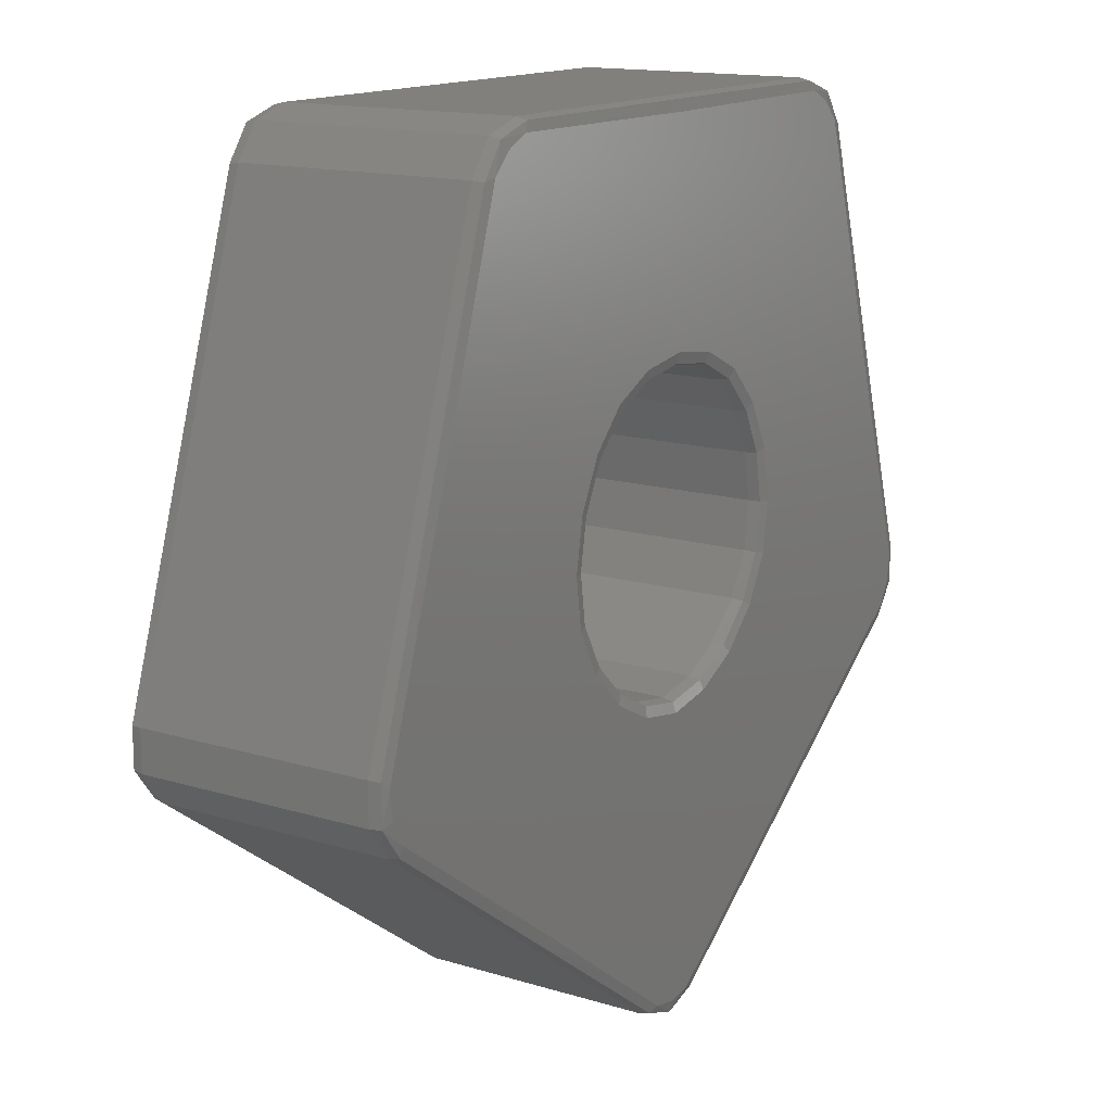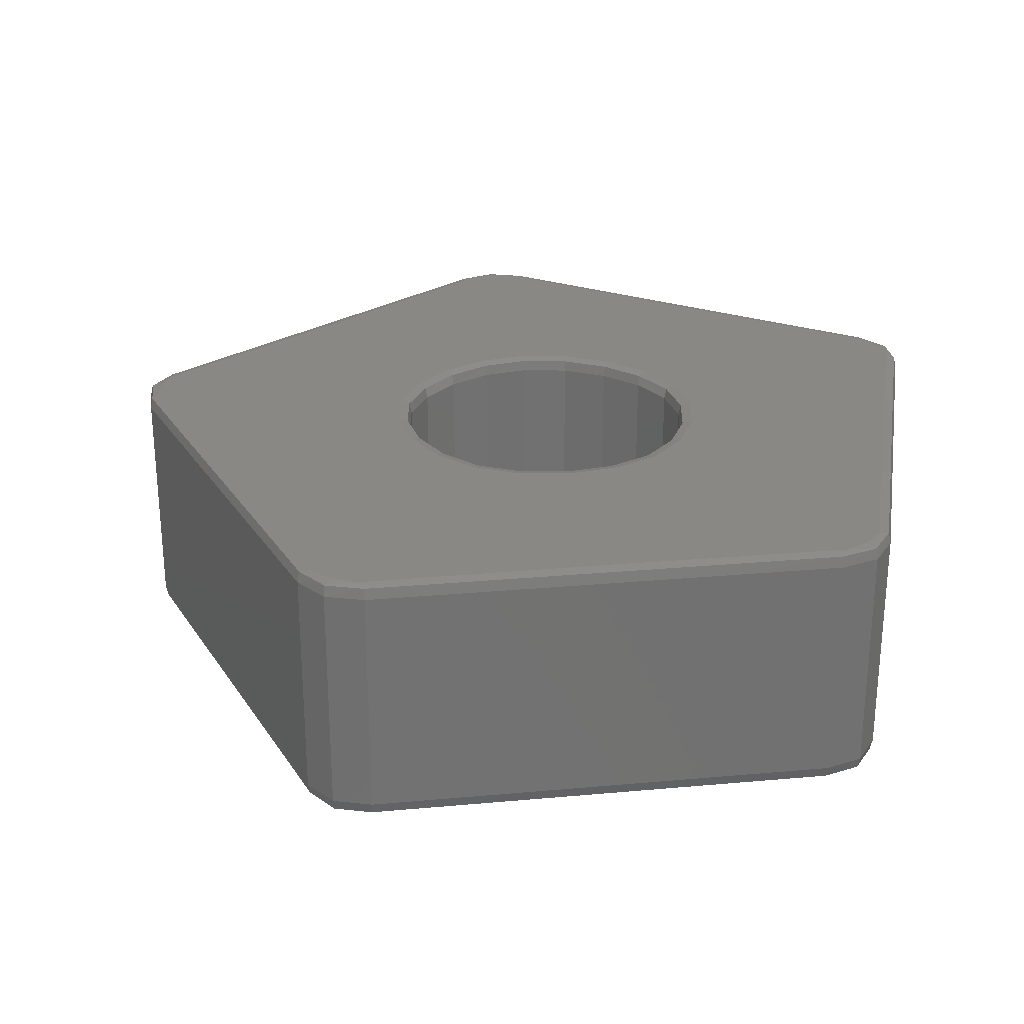
<metadata>
{"format":"stl","ext":"stl","renderer":"f3d","projection":"perspective","resolution":1024,"background":"white","views":[{"elev":14.7,"azim":-56.7,"up":"+Y"},{"elev":26.4,"azim":99.9,"up":"+Z"}]}
</metadata>
<code>
# stl→obj: 370 verts, 740 faces
v -6.565 -20.64 0.768
v -2.188 -23.82 0.768
v -2.188 -23.82 14.21
v -6.565 -20.64 14.21
v -13.13 -15.87 0.768
v -13.13 -15.87 14.21
v -19.69 -11.1 0.768
v -19.69 -11.1 14.21
v -24.07 -7.919 0.768
v -24.07 -7.919 14.21
v 19.69 -11.1 0.768
v 24.07 -7.919 0.768
v 24.07 -7.919 14.21
v 19.69 -11.1 14.21
v 13.13 -15.87 0.768
v 13.13 -15.87 14.21
v 6.565 -20.64 0.768
v 6.565 -20.64 14.21
v 2.188 -23.82 0.768
v 2.188 -23.82 14.21
v 18.74 16.82 0.768
v 17.06 21.97 0.768
v 17.06 21.97 14.21
v 18.74 16.82 14.21
v 21.24 9.105 0.768
v 21.24 9.105 14.21
v 23.75 1.388 0.768
v 23.75 1.388 14.21
v 25.42 -3.757 0.768
v 25.42 -3.757 14.21
v -13.52 24.54 0.768
v -13.52 24.54 14.21
v -8.114 24.54 14.21
v -8.114 24.54 0.768
v 3.259e-14 24.54 14.21
v 3.259e-14 24.54 0.768
v 8.114 24.54 14.21
v 8.114 24.54 0.768
v 13.52 24.54 14.21
v 13.52 24.54 0.768
v -23.75 1.388 0.768
v -25.42 -3.757 0.768
v -25.42 -3.757 14.21
v -23.75 1.388 14.21
v -21.24 9.105 0.768
v -21.24 9.105 14.21
v -18.74 16.82 0.768
v -18.74 16.82 14.21
v -17.06 21.97 0.768
v -17.06 21.97 14.21
v -23.69 -5.494 14.98
v -23.95 -7.161 14.98
v -19.05 -10.68 14.98
v -9.167 -0.7764 14.98
v -7.784 -3.365 14.98
v -1.924e-14 -22.7 14.98
v 1.504 -23.47 14.98
v 6.367 -19.9 14.98
v 2.889 -6.921 14.98
v -1.969e-05 -7.437 14.98
v 23.69 -5.494 14.98
v 24.88 -4.3 14.98
v 22.98 1.429 14.98
v 9.167 -0.7764 14.98
v 9.57 2.131 14.98
v 14.64 22.35 14.98
v 13.87 23.85 14.98
v 7.838 23.82 14.98
v 3.025 11.28 14.98
v 5.665 10 14.98
v -14.64 22.35 14.98
v -16.31 22.09 14.98
v -18.14 16.34 14.98
v -5.665 10 14.98
v -7.7 7.885 14.98
v -1.924e-14 -22.7 0
v -1.504 -23.47 0
v -6.367 -19.9 0
v -2.889 -6.921 0
v -1.969e-05 -7.437 0
v -23.69 -5.494 0
v -24.88 -4.3 0
v -22.98 1.429 0
v -9.167 -0.7764 0
v -9.57 2.131 0
v -14.64 22.35 0
v -13.87 23.85 0
v -7.838 23.82 0
v -5.665 10 0
v -3.025 11.28 0
v 14.64 22.35 0
v 16.31 22.09 0
v 18.14 16.34 0
v 7.7 7.885 0
v 5.665 10 0
v 23.69 -5.494 0
v 23.95 -7.161 0
v 19.05 -10.68 0
v 7.784 -3.365 0
v 9.167 -0.7764 0
v -12.68 -15.25 14.98
v -6.367 -19.9 14.98
v -2.889 -6.921 14.98
v -5.599 -5.504 14.98
v 12.68 -15.25 14.98
v 19.05 -10.68 14.98
v 7.784 -3.365 14.98
v 5.599 -5.504 14.98
v 20.51 8.867 14.98
v 18.14 16.34 14.98
v 7.7 7.885 14.98
v 9.059 5.146 14.98
v 3.173e-14 23.77 14.98
v -7.838 23.82 14.98
v -3.025 11.28 14.98
v -1.969e-05 11.73 14.98
v -20.51 8.867 14.98
v -22.98 1.429 14.98
v -9.57 2.131 14.98
v -9.059 5.146 14.98
v -12.68 -15.25 0
v -19.05 -10.68 0
v -7.784 -3.365 0
v -5.599 -5.504 0
v -20.51 8.867 0
v -18.14 16.34 0
v -7.7 7.885 0
v -9.059 5.146 0
v 3.173e-14 23.77 0
v 7.838 23.82 0
v 3.025 11.28 0
v -1.969e-05 11.73 0
v 20.51 8.867 0
v 22.98 1.429 0
v 9.57 2.131 0
v 9.059 5.146 0
v 12.68 -15.25 0
v 6.367 -19.9 0
v 2.889 -6.921 0
v 5.599 -5.504 0
v -1.969e-05 -6.701 0.768
v -2.7 -6.21 0.768
v -2.7 -6.21 3.745
v -1.969e-05 -6.701 3.745
v -2.7 -6.21 7.49
v -1.969e-05 -6.701 7.49
v -5.166 -4.909 7.49
v -5.166 -4.909 3.745
v -5.166 -4.909 0.768
v -1.969e-05 -6.701 11.23
v -2.7 -6.21 11.23
v -2.7 -6.21 14.21
v -1.969e-05 -6.701 14.21
v -5.166 -4.909 11.23
v -5.166 -4.909 14.21
v -7.167 -2.965 11.23
v -7.167 -2.965 14.21
v -8.467 -0.549 14.21
v -8.467 -0.549 11.23
v -7.167 -2.965 7.49
v -8.467 -0.549 7.49
v -7.167 -2.965 0.768
v -8.467 -0.549 0.768
v -8.467 -0.549 3.745
v -7.167 -2.965 3.745
v -8.835 2.17 0.768
v -8.835 2.17 3.745
v -8.835 2.17 7.49
v -8.359 4.918 7.49
v -8.359 4.918 3.745
v -8.359 4.918 0.768
v -8.835 2.17 11.23
v -8.835 2.17 14.21
v -8.359 4.918 11.23
v -8.359 4.918 14.21
v -7.129 7.421 11.23
v -7.129 7.421 14.21
v -5.233 9.405 14.21
v -5.233 9.405 11.23
v -7.129 7.421 7.49
v -5.233 9.405 7.49
v -7.129 7.421 0.768
v -5.233 9.405 0.768
v -5.233 9.405 3.745
v -7.129 7.421 3.745
v -2.761 10.59 0.768
v -2.761 10.59 3.745
v -2.761 10.59 7.49
v -1.969e-05 10.99 7.49
v -1.969e-05 10.99 3.745
v -1.969e-05 10.99 0.768
v -2.761 10.59 11.23
v -2.761 10.59 14.21
v -1.969e-05 10.99 11.23
v -1.969e-05 10.99 14.21
v 2.761 10.59 11.23
v 2.761 10.59 14.21
v 5.233 9.405 14.21
v 5.233 9.405 11.23
v 2.761 10.59 7.49
v 5.233 9.405 7.49
v 2.761 10.59 0.768
v 5.233 9.405 0.768
v 5.233 9.405 3.745
v 2.761 10.59 3.745
v 7.129 7.421 0.768
v 7.129 7.421 3.745
v 7.129 7.421 7.49
v 8.359 4.918 7.49
v 8.359 4.918 3.745
v 8.359 4.918 0.768
v 7.129 7.421 11.23
v 7.129 7.421 14.21
v 8.359 4.918 11.23
v 8.359 4.918 14.21
v 8.835 2.17 11.23
v 8.835 2.17 14.21
v 8.467 -0.549 14.21
v 8.467 -0.549 11.23
v 8.835 2.17 7.49
v 8.467 -0.549 7.49
v 8.835 2.17 0.768
v 8.467 -0.549 0.768
v 8.467 -0.549 3.745
v 8.835 2.17 3.745
v 7.166 -2.965 0.768
v 7.166 -2.965 3.745
v 7.166 -2.965 7.49
v 5.166 -4.909 7.49
v 5.166 -4.909 3.745
v 5.166 -4.909 0.768
v 7.166 -2.965 11.23
v 7.166 -2.965 14.21
v 5.166 -4.909 11.23
v 5.166 -4.909 14.21
v 2.7 -6.21 11.23
v 2.7 -6.21 14.21
v 2.7 -6.21 7.49
v 2.7 -6.21 0.768
v 2.7 -6.21 3.745
v -1.504 -23.47 14.98
v 23.95 -7.161 14.98
v 16.31 22.09 14.98
v -13.87 23.85 14.98
v -24.88 -4.3 14.98
v -23.95 -7.161 0
v -16.31 22.09 0
v 13.87 23.85 0
v 24.88 -4.3 0
v 1.504 -23.47 0
v -15.72 23.84 0.768
v -15.72 23.84 14.21
v 15.72 23.84 14.21
v 15.72 23.84 0.768
v -24.66 -5.811 0
v -2.144e-14 -24.54 14.21
v -2.144e-14 -24.54 0.768
v -2.048e-14 -23.73 14.98
v 25.43 -6.061 14.21
v 25.43 -6.061 0.768
v 24.66 -5.811 14.98
v -25.43 -6.061 14.21
v -25.43 -6.061 0.768
v -24.66 -5.811 14.98
v 15.24 23.18 14.98
v -2.048e-14 -23.73 0
v -15.24 23.18 0
v 15.24 23.18 0
v -15.24 23.18 14.98
v 24.66 -5.811 0
v -7.252 7.483 0.1437
v -8.495 4.943 0.1437
v 21.11 9.06 0.1437
v 18.6 16.78 0.1437
v -2.819 10.72 14.84
v -5.331 9.502 14.84
v -8.114 24.4 14.84
v 3.242e-14 24.4 14.84
v 2.819 10.72 0.1437
v 5.331 9.502 0.1437
v 8.495 4.943 14.84
v 7.252 7.483 14.84
v -8.59 -0.6121 0.1437
v -8.972 2.153 0.1437
v -0.0183 11.13 0.1437
v -2.819 10.72 0.1437
v 8.59 -0.6121 0.1437
v 8.972 2.153 0.1437
v -0.0183 11.13 14.84
v 5.331 9.502 14.84
v -0.02216 -6.837 0.1437
v 2.726 -6.346 0.1437
v -7.264 -3.063 14.84
v -5.232 -5.03 14.84
v 7.264 -3.063 0.1437
v 8.59 -0.6121 14.84
v 7.264 -3.063 14.84
v 21.11 9.06 14.84
v 23.61 1.343 14.84
v -23.96 -7.832 0.1437
v -19.61 -10.98 0.1437
v -15.65 23.71 0.1437
v -16.95 21.88 0.1437
v -13.52 24.4 0.1437
v -25.29 -6.037 0.1437
v -7.252 7.483 14.84
v -8.495 4.943 14.84
v 25.29 -3.799 0.1437
v 23.61 1.343 0.1437
v -25.29 -3.799 14.84
v -23.61 1.343 14.84
v -23.96 -7.832 14.84
v -19.61 -10.98 14.84
v 18.6 16.78 14.84
v -13.04 -15.75 0.1437
v -6.48 -20.52 0.1437
v -2.106 -23.7 0.1437
v -0.02096 -24.39 0.1437
v 2.106 -23.7 0.1437
v 5.232 -5.03 0.1437
v 13.52 24.4 14.84
v 15.65 23.71 14.84
v -18.6 16.78 14.84
v -16.95 21.88 14.84
v -2.106 -23.7 14.84
v -6.48 -20.52 14.84
v -5.331 9.502 0.1437
v -21.11 9.06 14.84
v 13.04 -15.75 0.1437
v 19.61 -10.98 0.1437
v -8.972 2.153 14.84
v -7.264 -3.063 0.1437
v 8.972 2.153 14.84
v 23.96 -7.832 0.1437
v 16.95 21.88 14.84
v -8.59 -0.6121 14.84
v -2.726 -6.346 14.84
v -0.02216 -6.837 14.84
v 7.252 7.483 0.1437
v 2.726 -6.346 14.84
v 8.495 4.943 0.1437
v -8.114 24.4 0.1437
v 3.242e-14 24.4 0.1437
v 8.114 24.4 0.1437
v -0.02096 -24.39 14.84
v -5.232 -5.03 0.1437
v 2.106 -23.7 14.84
v 13.52 24.4 0.1437
v 25.29 -6.037 0.1437
v 8.114 24.4 14.84
v 13.04 -15.75 14.84
v 6.48 -20.52 14.84
v 19.61 -10.98 14.84
v -18.6 16.78 0.1437
v -2.726 -6.346 0.1437
v 25.29 -3.799 14.84
v 5.232 -5.03 14.84
v 25.29 -6.037 14.84
v 23.96 -7.832 14.84
v -13.52 24.4 14.84
v -21.11 9.06 0.1437
v 15.65 23.71 0.1437
v 16.95 21.88 0.1437
v -23.61 1.343 0.1437
v 2.819 10.72 14.84
v -25.29 -6.037 14.84
v -15.65 23.71 14.84
v 6.48 -20.52 0.1437
v -25.29 -3.799 0.1437
v -13.04 -15.75 14.84
f 1 2 3
f 4 5 1
f 4 1 3
f 6 7 5
f 6 5 4
f 8 9 7
f 8 7 6
f 8 10 9
f 11 12 13
f 14 15 11
f 14 11 13
f 16 17 15
f 16 15 14
f 18 19 17
f 18 17 16
f 18 20 19
f 21 22 23
f 24 25 21
f 24 21 23
f 26 27 25
f 26 25 24
f 28 29 27
f 28 27 26
f 28 30 29
f 31 32 33
f 33 34 31
f 33 35 34
f 35 36 34
f 35 37 36
f 37 38 36
f 37 39 38
f 39 40 38
f 41 42 43
f 44 45 41
f 44 41 43
f 46 47 45
f 46 45 44
f 48 49 47
f 48 47 46
f 48 50 49
f 51 52 53
f 51 53 54
f 53 55 54
f 56 57 58
f 58 59 60
f 58 60 56
f 61 62 63
f 61 63 64
f 63 65 64
f 66 67 68
f 68 69 70
f 70 66 68
f 71 72 73
f 74 71 73
f 74 73 75
f 76 77 78
f 78 79 80
f 78 80 76
f 81 82 83
f 84 81 83
f 84 83 85
f 86 87 88
f 86 88 89
f 88 90 89
f 91 92 93
f 93 94 95
f 93 95 91
f 96 97 98
f 98 99 100
f 100 96 98
f 101 102 103
f 101 103 104
f 105 106 107
f 105 107 108
f 109 110 111
f 109 111 112
f 113 114 115
f 113 115 116
f 117 118 119
f 119 120 117
f 121 122 123
f 123 124 121
f 125 126 127
f 125 127 128
f 129 130 131
f 129 131 132
f 133 134 135
f 133 135 136
f 137 138 139
f 137 139 140
f 141 142 143
f 143 144 141
f 144 143 145
f 145 146 144
f 147 145 143
f 147 143 148
f 142 149 148
f 148 143 142
f 150 151 152
f 152 153 150
f 154 155 151
f 155 152 151
f 147 154 145
f 154 151 145
f 146 145 151
f 151 150 146
f 156 157 154
f 157 155 154
f 158 157 156
f 158 156 159
f 159 156 160
f 159 160 161
f 147 160 156
f 156 154 147
f 162 163 164
f 164 165 162
f 149 162 165
f 165 148 149
f 148 165 160
f 160 147 148
f 165 164 161
f 161 160 165
f 163 166 167
f 167 164 163
f 164 167 168
f 168 161 164
f 169 168 167
f 169 167 170
f 166 171 170
f 170 167 166
f 159 172 173
f 173 158 159
f 174 175 172
f 175 173 172
f 169 174 168
f 174 172 168
f 161 168 172
f 172 159 161
f 176 177 174
f 177 175 174
f 178 177 176
f 178 176 179
f 179 176 180
f 179 180 181
f 169 180 176
f 176 174 169
f 182 183 184
f 184 185 182
f 171 182 185
f 185 170 171
f 170 185 180
f 180 169 170
f 185 184 181
f 181 180 185
f 183 186 187
f 187 184 183
f 184 187 188
f 188 181 184
f 189 188 187
f 189 187 190
f 186 191 190
f 190 187 186
f 179 192 193
f 193 178 179
f 194 195 192
f 195 193 192
f 189 194 188
f 194 192 188
f 181 188 192
f 192 179 181
f 196 197 194
f 197 195 194
f 198 197 196
f 198 196 199
f 199 196 200
f 199 200 201
f 189 200 196
f 196 194 189
f 202 203 204
f 204 205 202
f 191 202 205
f 205 190 191
f 190 205 200
f 200 189 190
f 205 204 201
f 201 200 205
f 203 206 207
f 207 204 203
f 204 207 208
f 208 201 204
f 209 208 207
f 209 207 210
f 206 211 210
f 210 207 206
f 199 212 213
f 213 198 199
f 214 215 212
f 215 213 212
f 209 214 208
f 214 212 208
f 201 208 212
f 212 199 201
f 216 217 214
f 217 215 214
f 218 217 216
f 218 216 219
f 219 216 220
f 219 220 221
f 209 220 216
f 216 214 209
f 222 223 224
f 224 225 222
f 211 222 225
f 225 210 211
f 210 225 220
f 220 209 210
f 225 224 221
f 221 220 225
f 224 223 226
f 226 227 224
f 224 227 228
f 228 221 224
f 229 228 227
f 229 227 230
f 226 231 230
f 230 227 226
f 219 232 233
f 233 218 219
f 234 235 232
f 235 233 232
f 229 234 228
f 234 232 228
f 221 228 232
f 232 219 221
f 236 237 234
f 237 235 234
f 153 237 236
f 153 236 150
f 150 236 238
f 150 238 146
f 229 238 234
f 238 236 234
f 239 141 144
f 144 240 239
f 231 239 240
f 240 230 231
f 230 240 238
f 238 229 230
f 240 144 146
f 146 238 240
f 55 53 101
f 101 104 55
f 105 108 59
f 105 59 58
f 112 65 109
f 65 63 109
f 116 69 113
f 69 68 113
f 117 120 75
f 117 75 73
f 121 124 79
f 121 79 78
f 85 83 125
f 125 128 85
f 129 132 90
f 129 90 88
f 133 136 94
f 133 94 93
f 140 99 137
f 99 98 137
f 60 103 102
f 102 241 56
f 56 60 102
f 64 107 106
f 64 106 61
f 106 242 61
f 70 111 110
f 66 70 110
f 66 110 243
f 74 115 114
f 74 114 71
f 114 244 71
f 54 119 118
f 118 245 51
f 51 54 118
f 84 123 122
f 122 246 81
f 81 84 122
f 126 89 127
f 126 86 89
f 86 126 247
f 95 131 130
f 91 95 130
f 91 130 248
f 100 135 134
f 100 134 96
f 134 249 96
f 80 139 138
f 138 250 76
f 138 76 80
f 251 49 50
f 50 252 251
f 253 23 22
f 253 22 254
f 81 246 255
f 81 255 82
f 256 3 2
f 256 2 257
f 241 258 56
f 258 57 56
f 259 13 12
f 259 12 260
f 252 32 31
f 252 31 251
f 254 40 39
f 39 253 254
f 242 261 61
f 261 62 61
f 262 43 42
f 262 42 263
f 51 245 264
f 51 264 52
f 265 67 66
f 66 243 265
f 260 29 30
f 30 259 260
f 266 77 76
f 76 250 266
f 247 267 86
f 267 87 86
f 257 19 20
f 20 256 257
f 248 268 91
f 268 92 91
f 269 72 71
f 71 244 269
f 263 9 10
f 10 262 263
f 270 97 96
f 96 249 270
f 128 127 271
f 128 271 272
f 273 133 93
f 93 274 273
f 275 276 178
f 275 178 193
f 277 114 278
f 114 113 278
f 279 131 280
f 131 95 280
f 215 281 282
f 215 282 213
f 283 284 163
f 284 166 163
f 285 191 186
f 285 186 286
f 135 100 287
f 287 288 135
f 289 275 193
f 193 195 289
f 282 111 290
f 111 70 290
f 291 292 139
f 291 139 80
f 293 55 104
f 104 294 293
f 287 100 99
f 287 99 295
f 296 297 107
f 296 107 64
f 287 295 226
f 226 223 287
f 298 109 63
f 298 63 299
f 300 246 122
f 300 122 301
f 302 267 247
f 302 247 303
f 87 267 302
f 302 304 87
f 305 300 9
f 305 9 263
f 306 307 175
f 306 175 177
f 308 249 134
f 308 134 309
f 310 245 118
f 310 118 311
f 115 74 276
f 276 275 115
f 312 313 53
f 312 53 52
f 285 279 202
f 285 202 191
f 110 109 298
f 298 314 110
f 300 301 7
f 300 7 9
f 315 5 301
f 5 7 301
f 316 1 5
f 316 5 315
f 317 2 1
f 317 1 316
f 318 266 250
f 250 319 318
f 317 77 318
f 77 266 318
f 295 99 140
f 295 140 320
f 253 39 321
f 321 322 253
f 323 73 324
f 73 72 324
f 316 78 317
f 78 77 317
f 276 306 177
f 276 177 178
f 325 241 102
f 325 102 326
f 327 286 183
f 286 186 183
f 328 117 73
f 73 323 328
f 329 137 98
f 98 330 329
f 307 331 173
f 307 173 175
f 283 163 162
f 283 162 332
f 333 217 218
f 333 218 296
f 334 330 98
f 334 98 97
f 23 253 322
f 322 335 23
f 336 158 331
f 158 173 331
f 337 103 338
f 103 60 338
f 280 339 206
f 206 203 280
f 338 60 59
f 338 59 340
f 341 288 222
f 341 222 211
f 328 311 118
f 328 118 117
f 304 342 88
f 304 88 87
f 130 129 343
f 343 344 130
f 3 256 345
f 345 325 3
f 346 332 149
f 332 162 149
f 119 54 336
f 336 331 119
f 294 337 152
f 294 152 155
f 256 20 347
f 347 345 256
f 348 248 130
f 348 130 344
f 136 135 288
f 136 288 341
f 327 183 182
f 327 182 271
f 272 171 166
f 272 166 284
f 283 84 85
f 85 284 283
f 349 260 12
f 349 12 334
f 120 119 331
f 120 331 307
f 344 38 348
f 38 40 348
f 343 36 38
f 38 344 343
f 342 34 36
f 36 343 342
f 304 31 34
f 34 342 304
f 350 68 321
f 68 67 321
f 318 257 2
f 318 2 317
f 273 309 134
f 273 134 133
f 112 111 282
f 112 282 281
f 351 105 58
f 351 58 352
f 345 258 241
f 345 241 325
f 57 258 345
f 345 347 57
f 132 131 279
f 132 279 285
f 320 231 295
f 231 226 295
f 106 105 351
f 351 353 106
f 303 247 126
f 303 126 354
f 291 355 142
f 142 141 291
f 333 65 112
f 333 112 281
f 339 94 136
f 339 136 341
f 271 127 327
f 127 89 327
f 306 75 120
f 306 120 307
f 58 57 347
f 347 352 58
f 24 23 335
f 335 314 24
f 298 26 24
f 24 314 298
f 299 28 26
f 26 298 299
f 30 28 299
f 299 356 30
f 327 89 90
f 90 286 327
f 340 59 108
f 340 108 357
f 286 90 132
f 286 132 285
f 13 259 358
f 358 359 13
f 277 33 32
f 277 32 360
f 278 35 33
f 278 33 277
f 350 37 35
f 350 35 278
f 321 39 37
f 321 37 350
f 126 125 361
f 361 354 126
f 293 294 155
f 293 155 157
f 349 308 260
f 308 29 260
f 341 211 339
f 211 206 339
f 108 107 297
f 108 297 357
f 235 357 297
f 235 297 233
f 362 268 248
f 362 248 348
f 362 363 92
f 362 92 268
f 357 235 237
f 357 237 340
f 301 122 315
f 122 121 315
f 361 125 83
f 361 83 364
f 289 195 197
f 197 365 289
f 362 348 40
f 40 254 362
f 310 43 262
f 310 262 366
f 320 292 239
f 239 231 320
f 362 254 22
f 362 22 363
f 290 198 213
f 290 213 282
f 116 115 275
f 116 275 289
f 292 291 141
f 292 141 239
f 360 244 114
f 360 114 277
f 315 121 78
f 315 78 316
f 278 113 68
f 68 350 278
f 365 69 116
f 365 116 289
f 367 252 50
f 50 324 367
f 358 261 242
f 358 242 359
f 62 261 358
f 358 356 62
f 346 149 142
f 346 142 355
f 336 54 55
f 336 55 293
f 319 19 318
f 19 257 318
f 336 293 157
f 336 157 158
f 302 251 31
f 302 31 304
f 366 262 10
f 10 312 366
f 355 79 124
f 355 124 346
f 360 32 252
f 252 367 360
f 274 93 363
f 93 92 363
f 309 27 308
f 27 29 308
f 273 25 309
f 25 27 309
f 274 21 273
f 21 25 273
f 363 22 21
f 363 21 274
f 124 123 332
f 332 346 124
f 140 139 292
f 140 292 320
f 280 203 279
f 203 202 279
f 329 368 138
f 329 138 137
f 369 364 83
f 369 83 82
f 290 70 69
f 290 69 365
f 296 218 233
f 296 233 297
f 280 95 94
f 280 94 339
f 104 103 337
f 104 337 294
f 365 197 198
f 365 198 290
f 358 259 356
f 259 30 356
f 343 129 88
f 343 88 342
f 359 242 106
f 359 106 353
f 284 85 128
f 284 128 272
f 14 13 359
f 359 353 14
f 16 14 353
f 353 351 16
f 18 16 351
f 351 352 18
f 20 18 352
f 352 347 20
f 356 299 63
f 356 63 62
f 281 215 217
f 281 217 333
f 296 64 65
f 65 333 296
f 370 326 102
f 370 102 101
f 340 237 153
f 340 153 338
f 366 264 245
f 245 310 366
f 312 52 366
f 52 264 366
f 291 80 79
f 291 79 355
f 319 250 138
f 138 368 319
f 276 74 75
f 276 75 306
f 322 265 243
f 322 243 335
f 322 321 67
f 322 67 265
f 305 255 246
f 305 246 300
f 82 255 305
f 305 369 82
f 272 271 171
f 271 182 171
f 338 153 152
f 338 152 337
f 283 332 123
f 283 123 84
f 311 44 43
f 43 310 311
f 46 44 311
f 311 328 46
f 48 46 328
f 328 323 48
f 324 50 48
f 48 323 324
f 335 243 110
f 335 110 314
f 302 303 49
f 302 49 251
f 370 101 53
f 370 53 313
f 305 263 369
f 263 42 369
f 368 17 19
f 368 19 319
f 329 15 368
f 15 17 368
f 330 11 329
f 11 15 329
f 334 12 11
f 334 11 330
f 287 223 288
f 223 222 288
f 349 270 249
f 249 308 349
f 334 97 349
f 97 270 349
f 303 354 47
f 303 47 49
f 361 45 354
f 45 47 354
f 364 41 361
f 41 45 361
f 369 42 364
f 42 41 364
f 4 3 325
f 325 326 4
f 6 4 326
f 326 370 6
f 313 8 6
f 6 370 313
f 312 10 8
f 8 313 312
f 367 269 244
f 244 360 367
f 367 324 72
f 367 72 269

</code>
